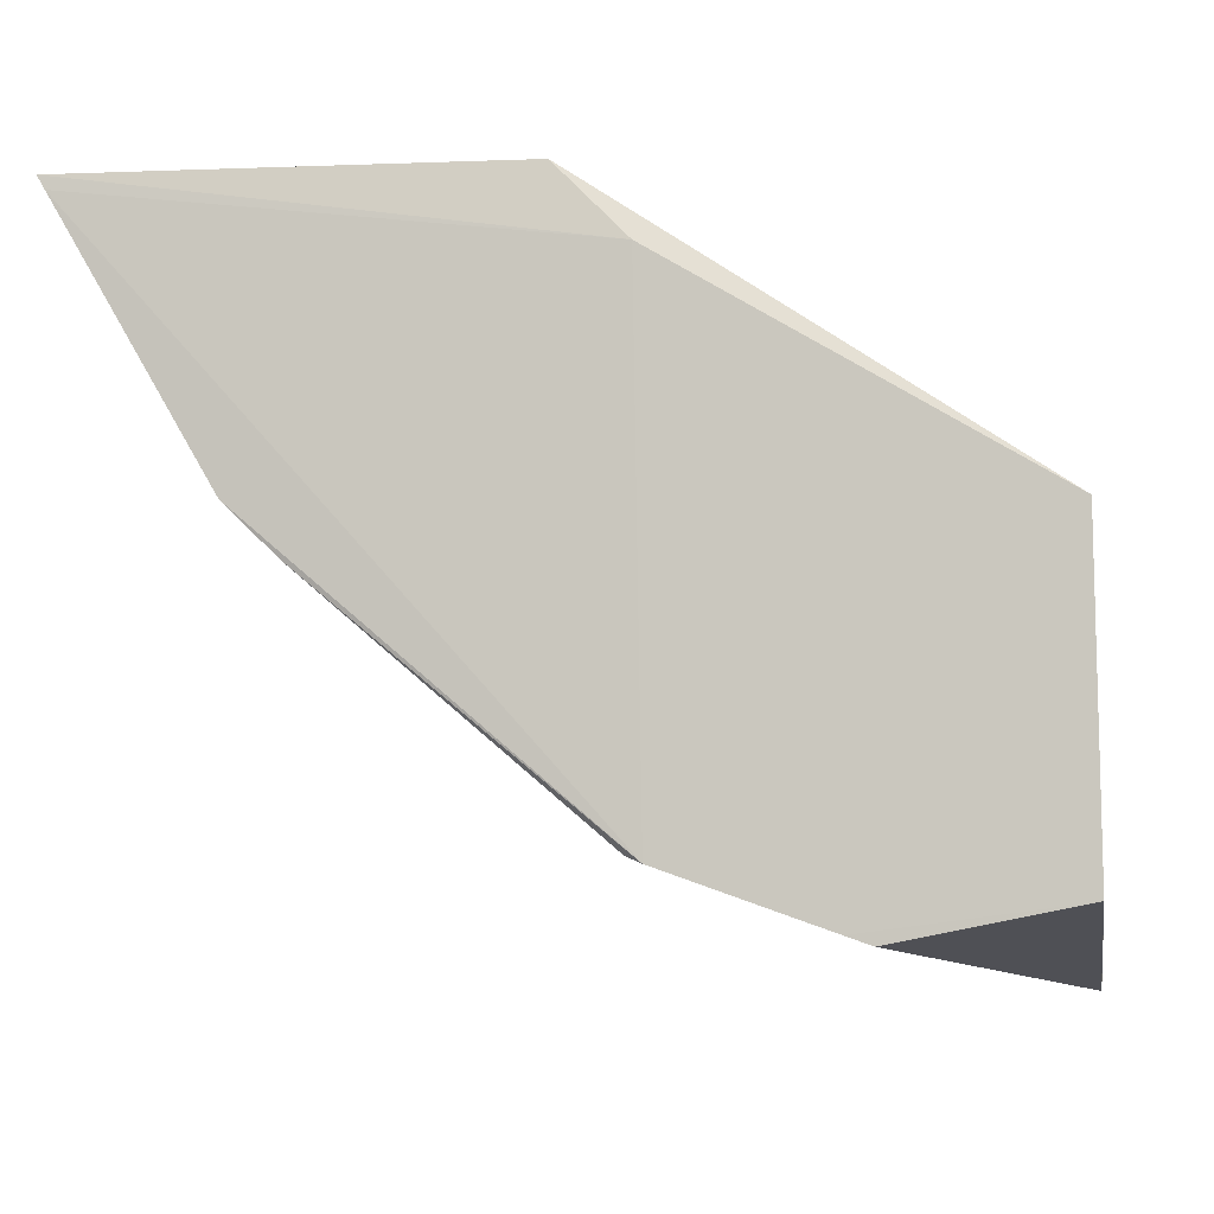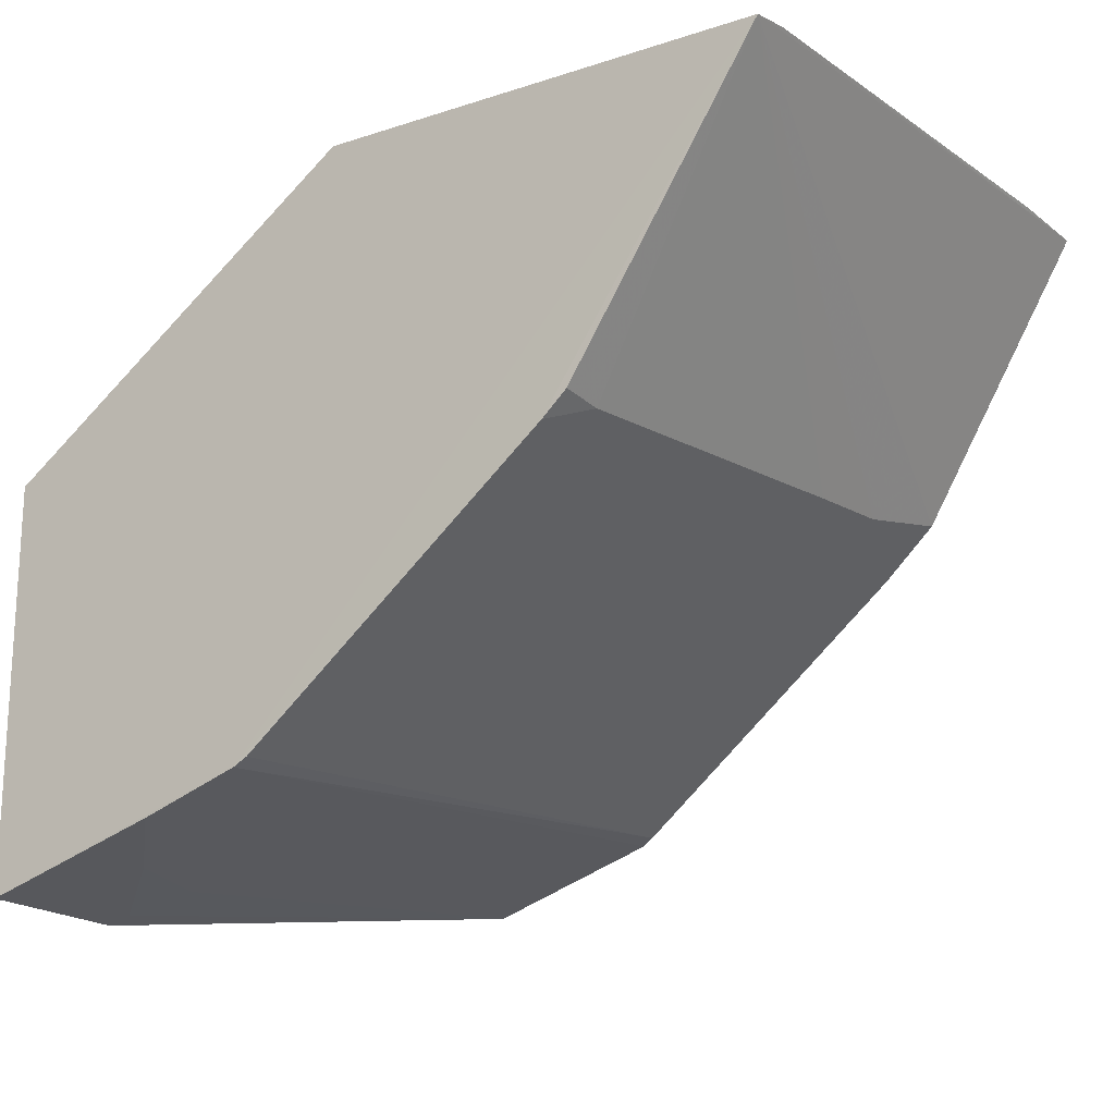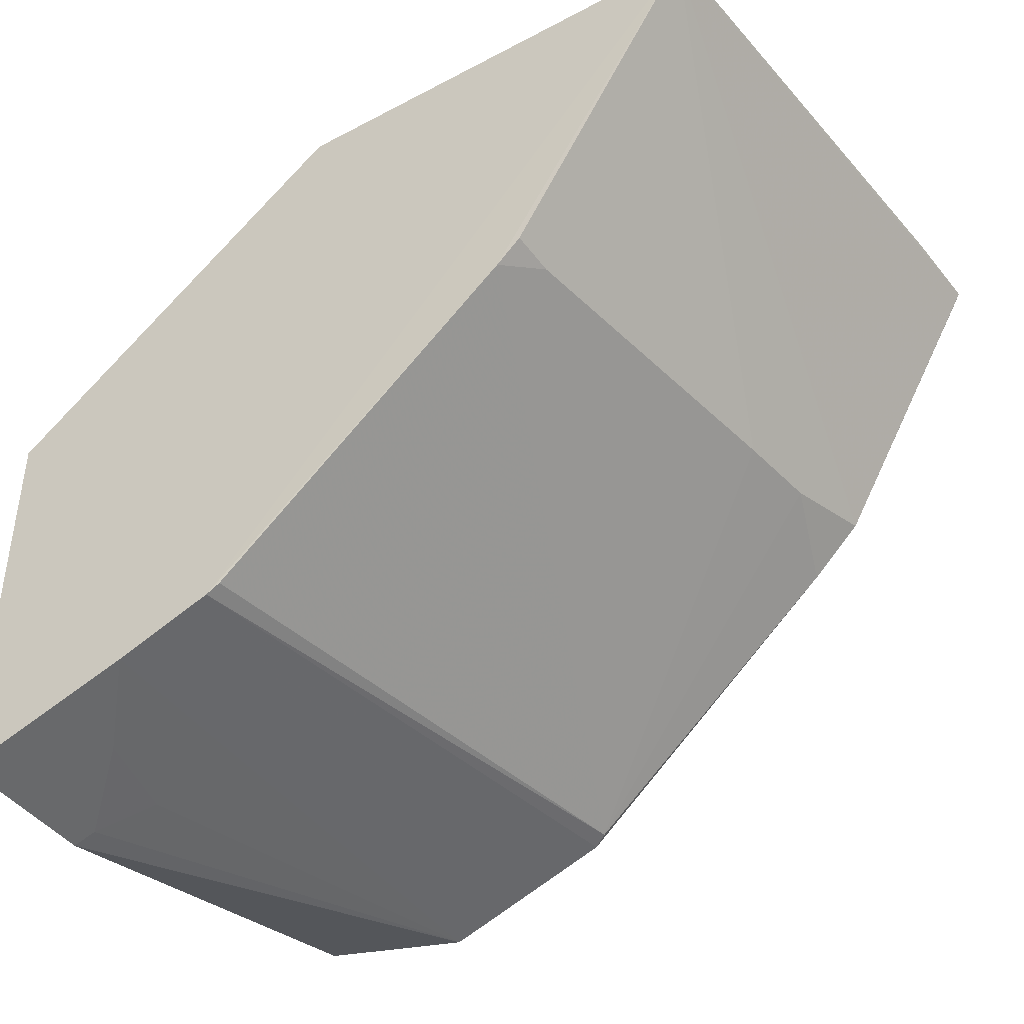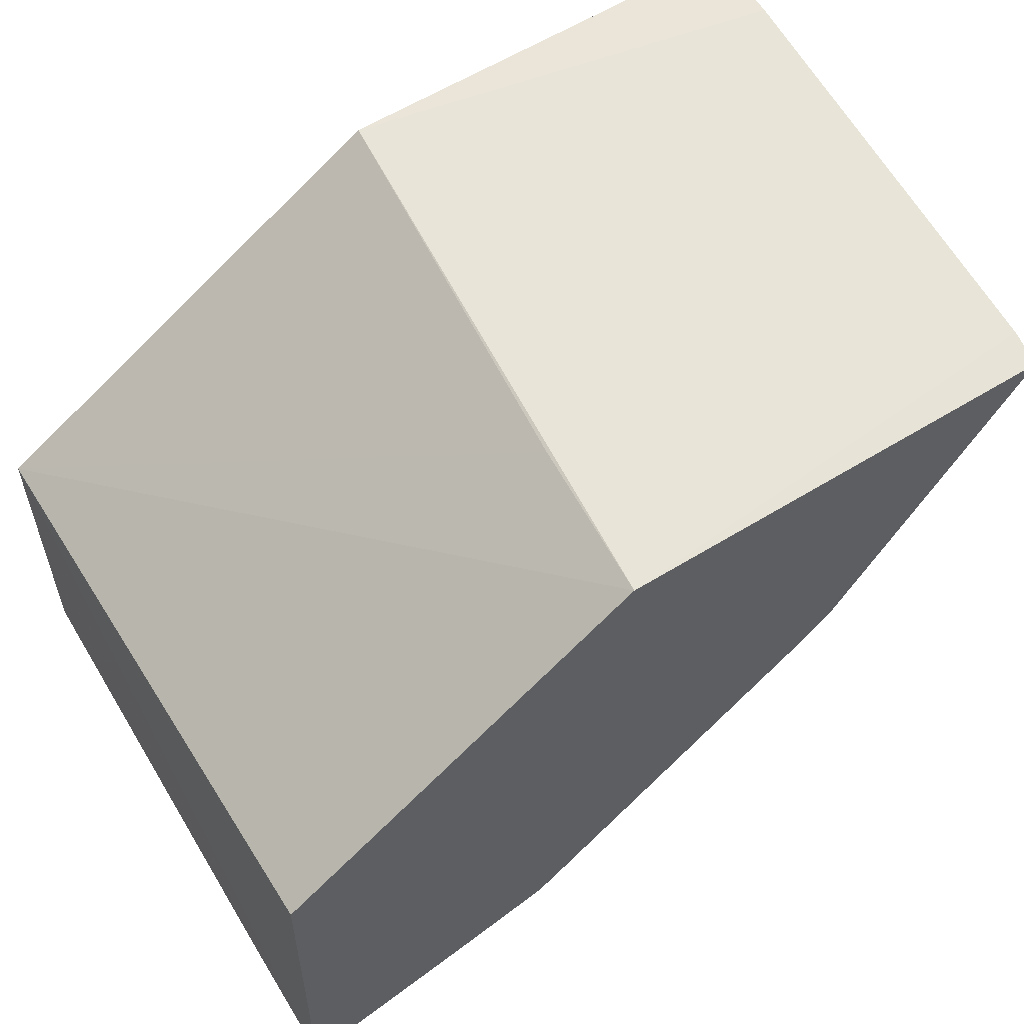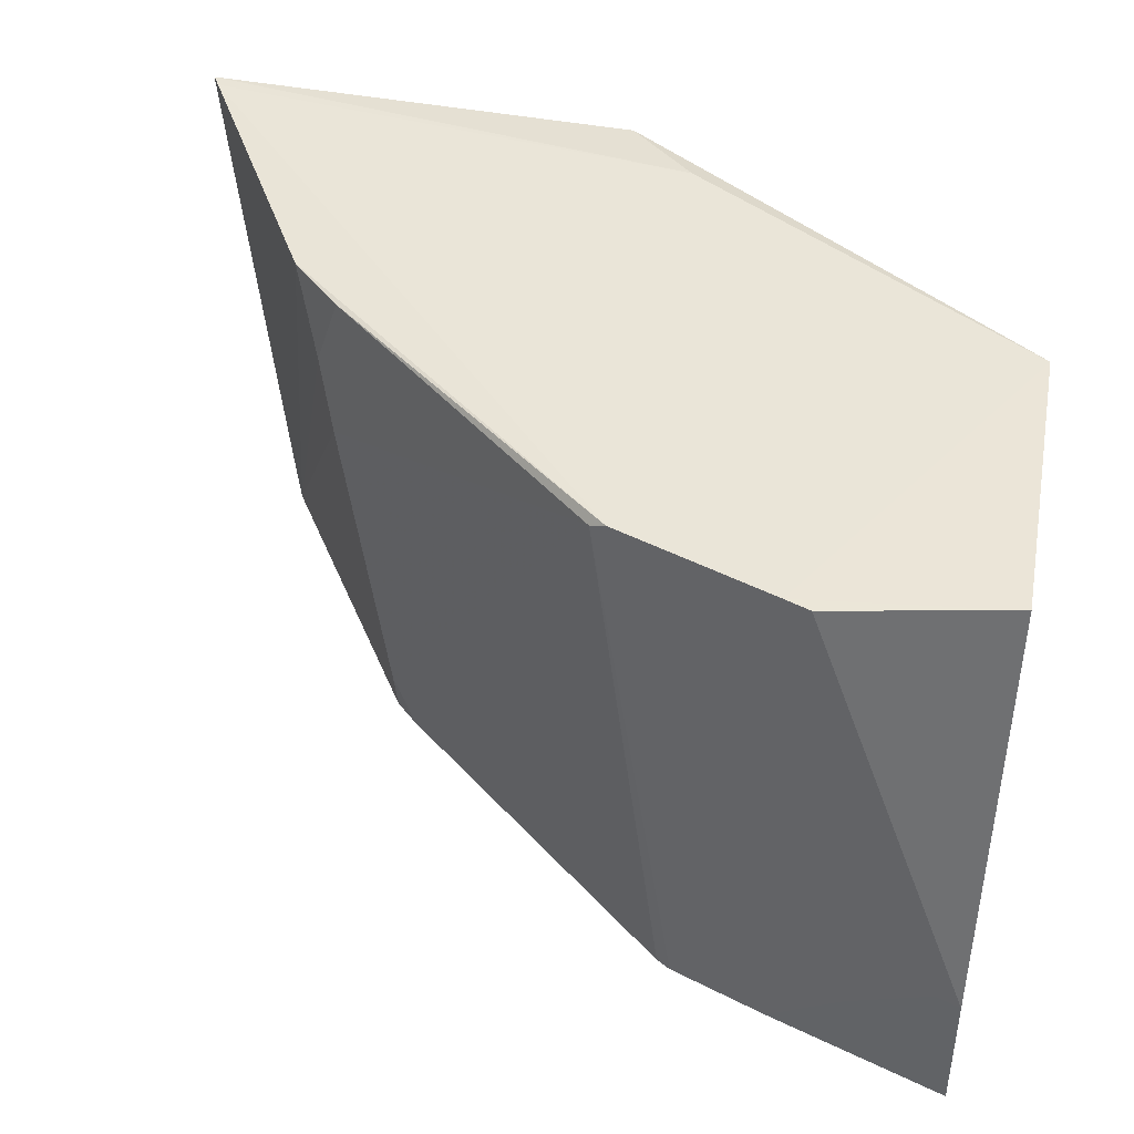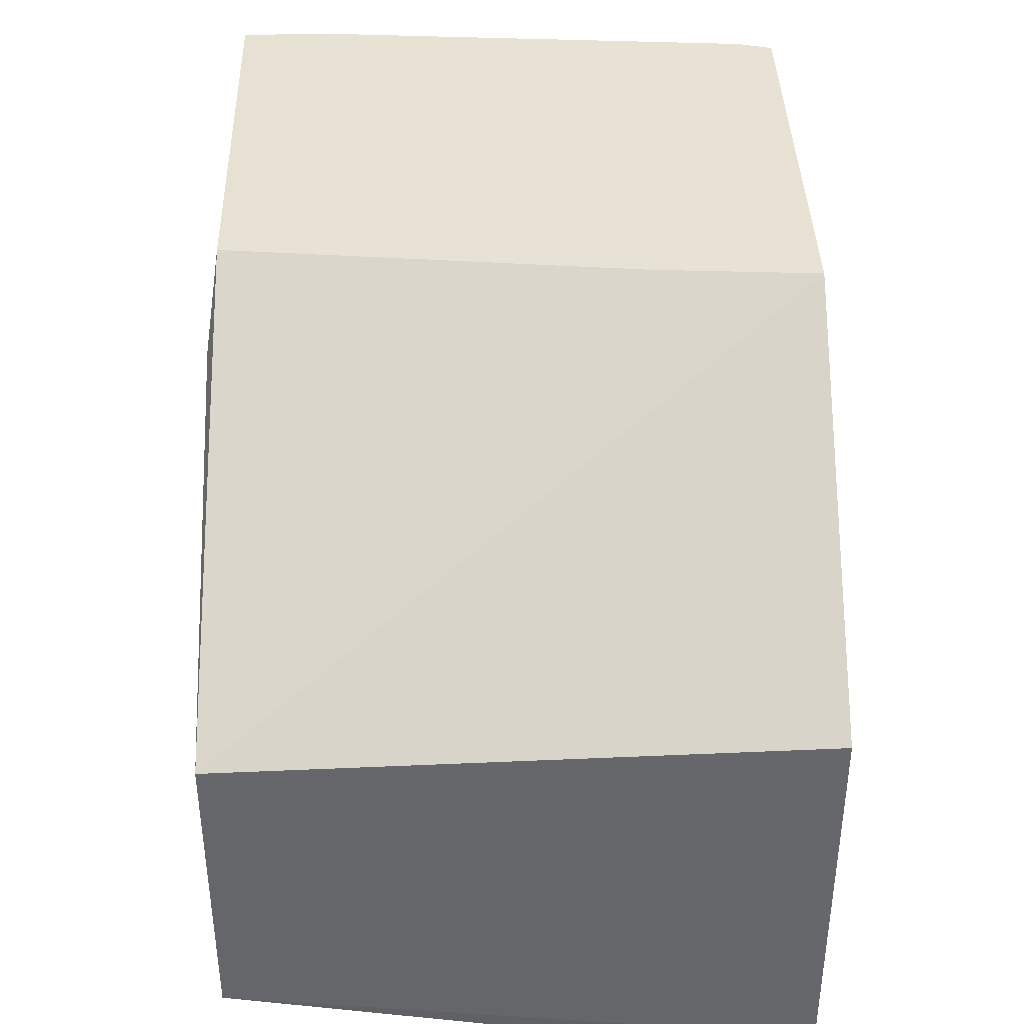
<metadata>
{"format":"obj","ext":"obj","renderer":"f3d","projection":"perspective","resolution":1024,"background":"white","views":[{"elev":-6.2,"azim":9.8,"up":"+Y"},{"elev":-16.5,"azim":-147.6,"up":"+Y"},{"elev":-40.2,"azim":-147.5,"up":"+Y"},{"elev":58.8,"azim":148.0,"up":"+Y"},{"elev":45.4,"azim":11.2,"up":"+Z"},{"elev":38.9,"azim":88.6,"up":"+Y"}]}
</metadata>
<code>
v -0.01985 -0.04886 0.166
v -0.01963 -0.06866 0.166
v -0.01982 -0.04766 0.1281
v -0.07201 -0.03005 0.1281
v -0.07498 -0.03009 0.1654
v -0.03108 -0.0697 0.1281
v -0.01948 -0.07343 0.1281
v -0.04216 -0.06683 0.166
v -0.04344 -0.03045 0.128
v -0.0375 -0.06745 0.1281
v -0.03224 -0.07033 0.166
v -0.04266 -0.03513 0.166
v -0.06334 -0.04889 0.1591
v -0.07462 -0.02987 0.1596
v -0.01962 -0.07387 0.138
v -0.07447 -0.03095 0.1655
v -0.04714 -0.03053 0.1654
v -0.06454 -0.04788 0.1655
v -0.04315 -0.06643 0.1655
v -0.0598 -0.049 0.1282
v -0.07231 -0.02986 0.1304
v -0.03068 -0.07088 0.166
v -0.04426 -0.03056 0.1385
v -0.06116 -0.05114 0.1655
v -0.06272 -0.04898 0.1532
v -0.0582 -0.05051 0.1281
v -0.02522 -0.07204 0.1392
v -0.05994 -0.04933 0.1311
v -0.03842 -0.06692 0.1281
v -0.0212 -0.07336 0.138
v -0.02641 -0.07146 0.1334
f 7 1 2
f 7 3 1
f 9 1 3
f 10 7 6
f 10 4 9
f 10 9 3
f 10 3 7
f 11 2 1
f 11 1 8
f 11 8 10
f 12 8 1
f 15 7 2
f 15 6 7
f 16 12 5
f 16 8 12
f 17 5 12
f 17 14 5
f 17 9 14
f 17 12 1
f 18 5 4
f 18 4 13
f 18 16 5
f 18 8 16
f 19 10 8
f 21 14 9
f 21 9 4
f 21 4 5
f 21 5 14
f 22 15 2
f 22 2 11
f 22 11 10
f 22 10 6
f 23 17 1
f 23 1 9
f 23 9 17
f 24 18 13
f 24 13 19
f 24 19 8
f 24 8 18
f 25 13 4
f 25 19 13
f 26 20 4
f 26 4 10
f 27 22 6
f 28 25 4
f 28 4 20
f 28 20 26
f 28 26 19
f 28 19 25
f 29 26 10
f 29 10 19
f 29 19 26
f 30 6 15
f 30 15 22
f 30 22 27
f 31 30 27
f 31 27 6
f 31 6 30

</code>
